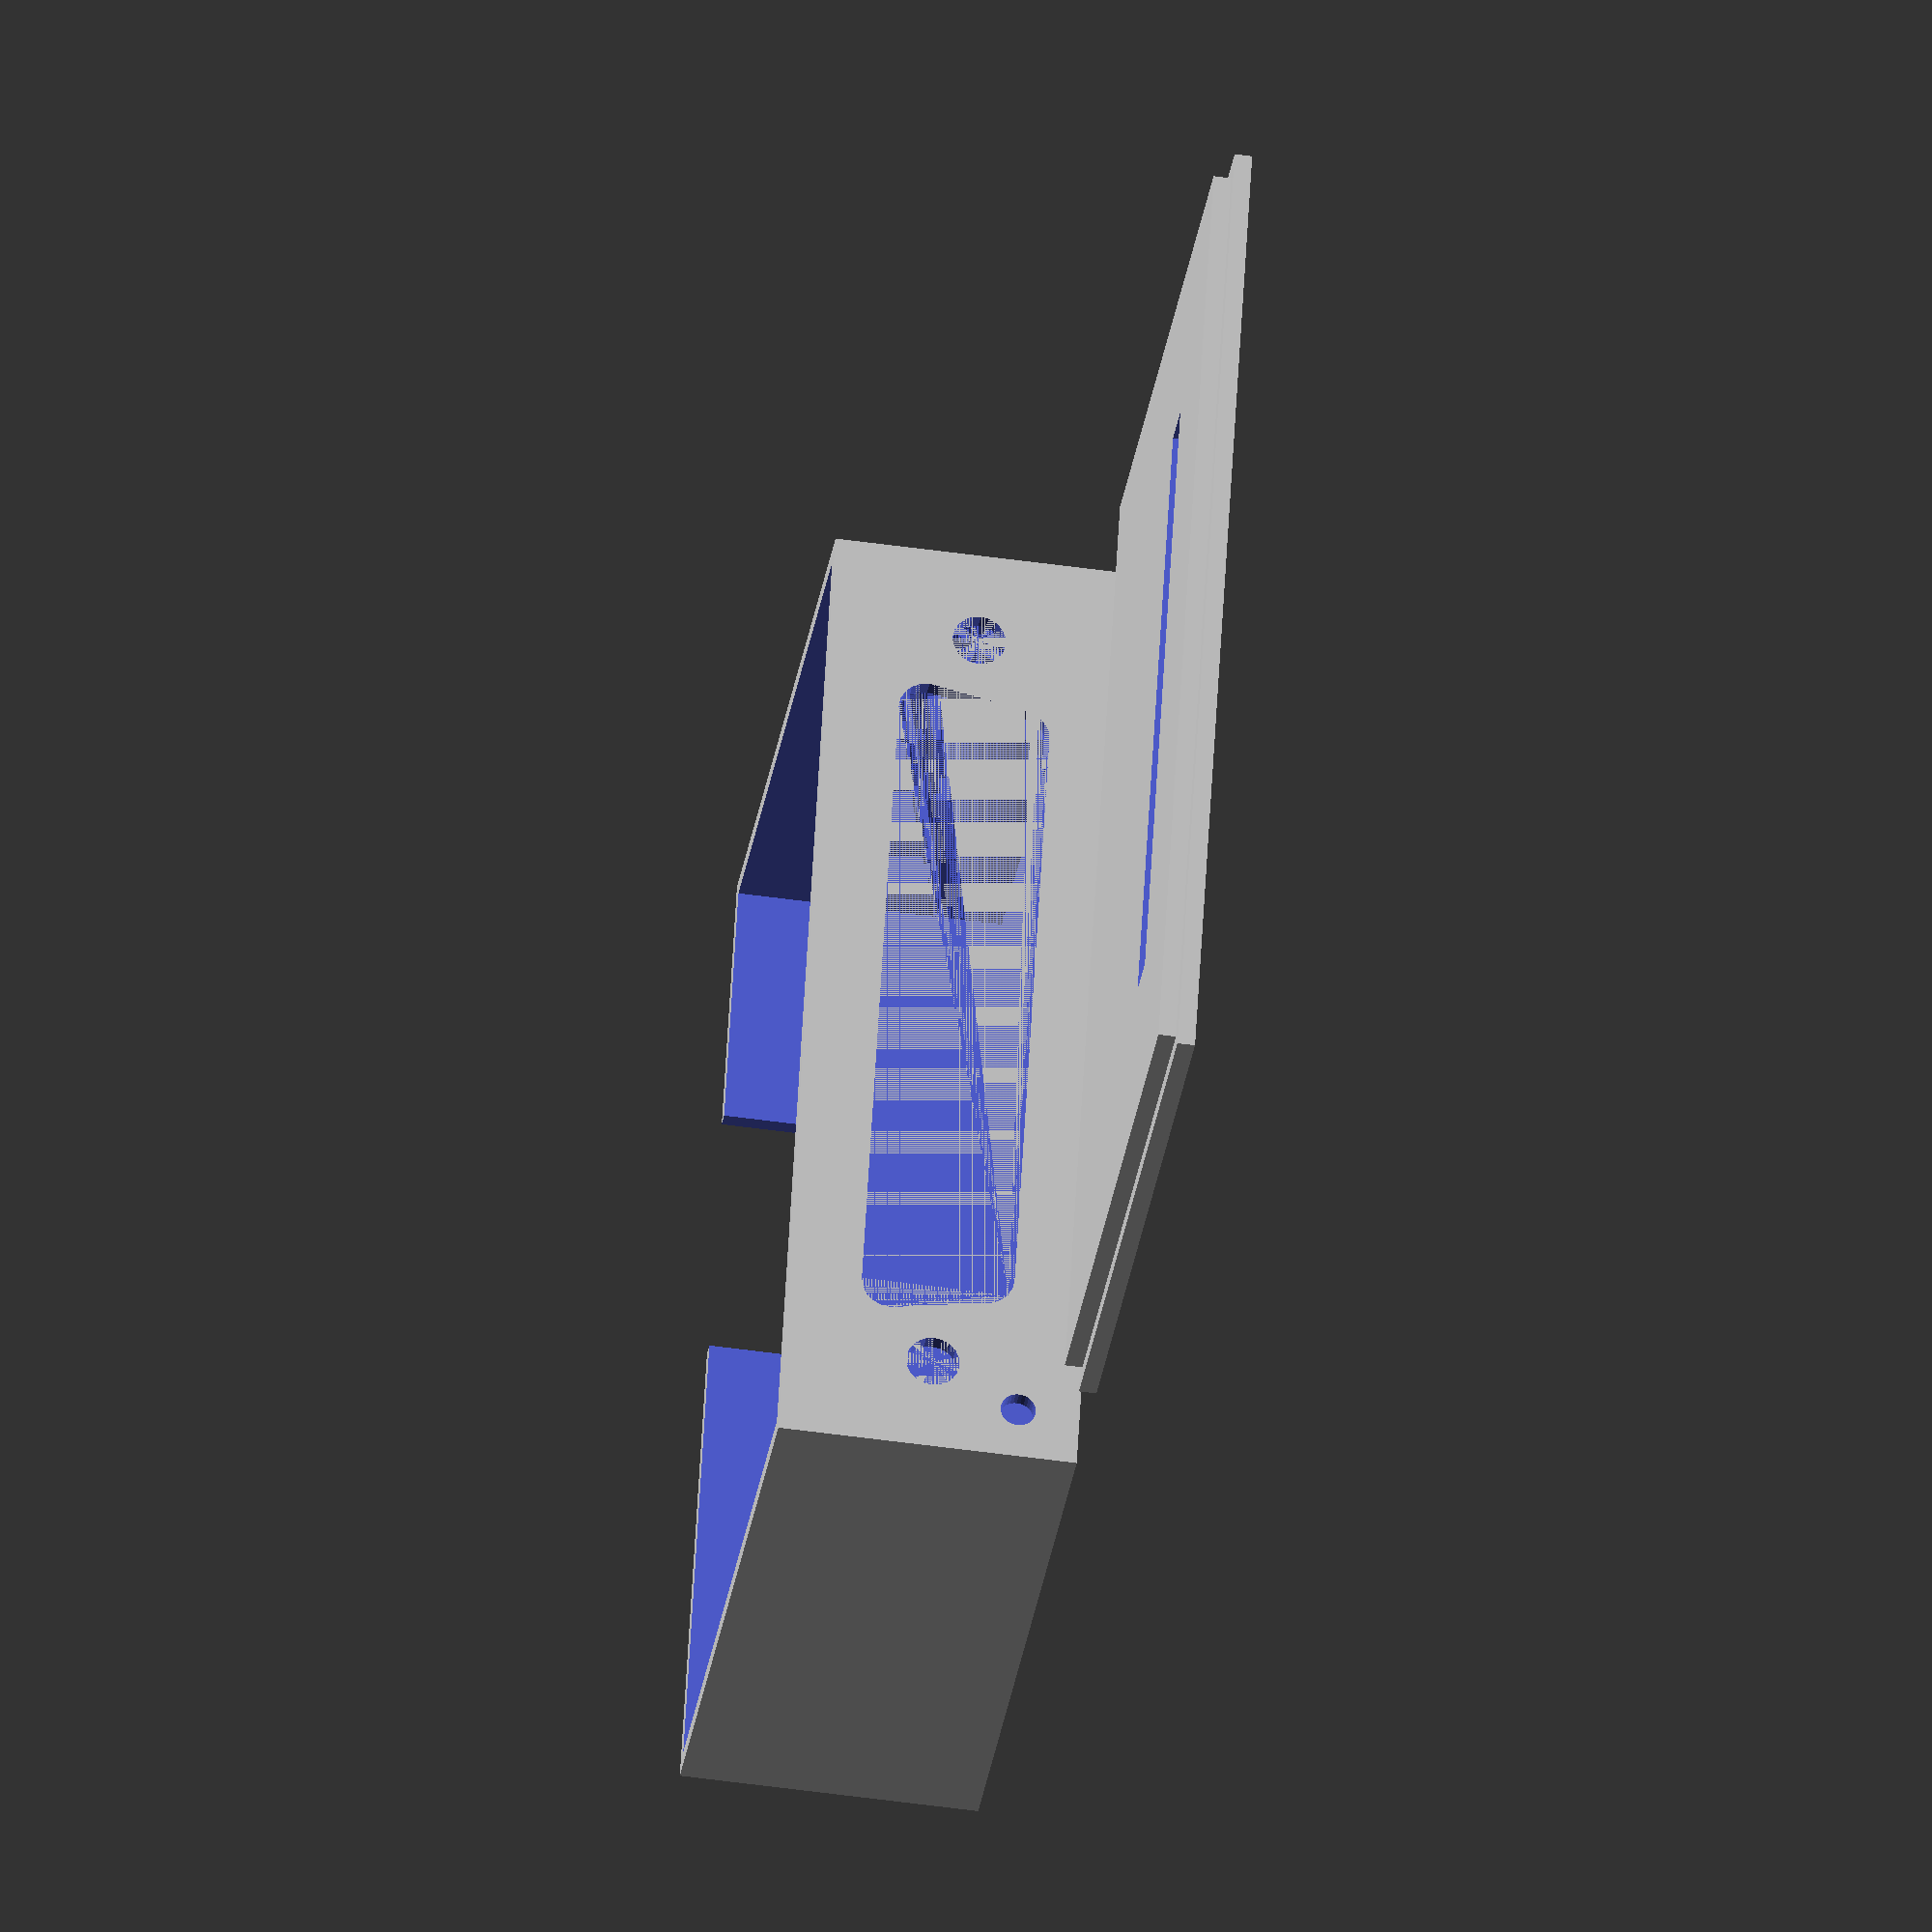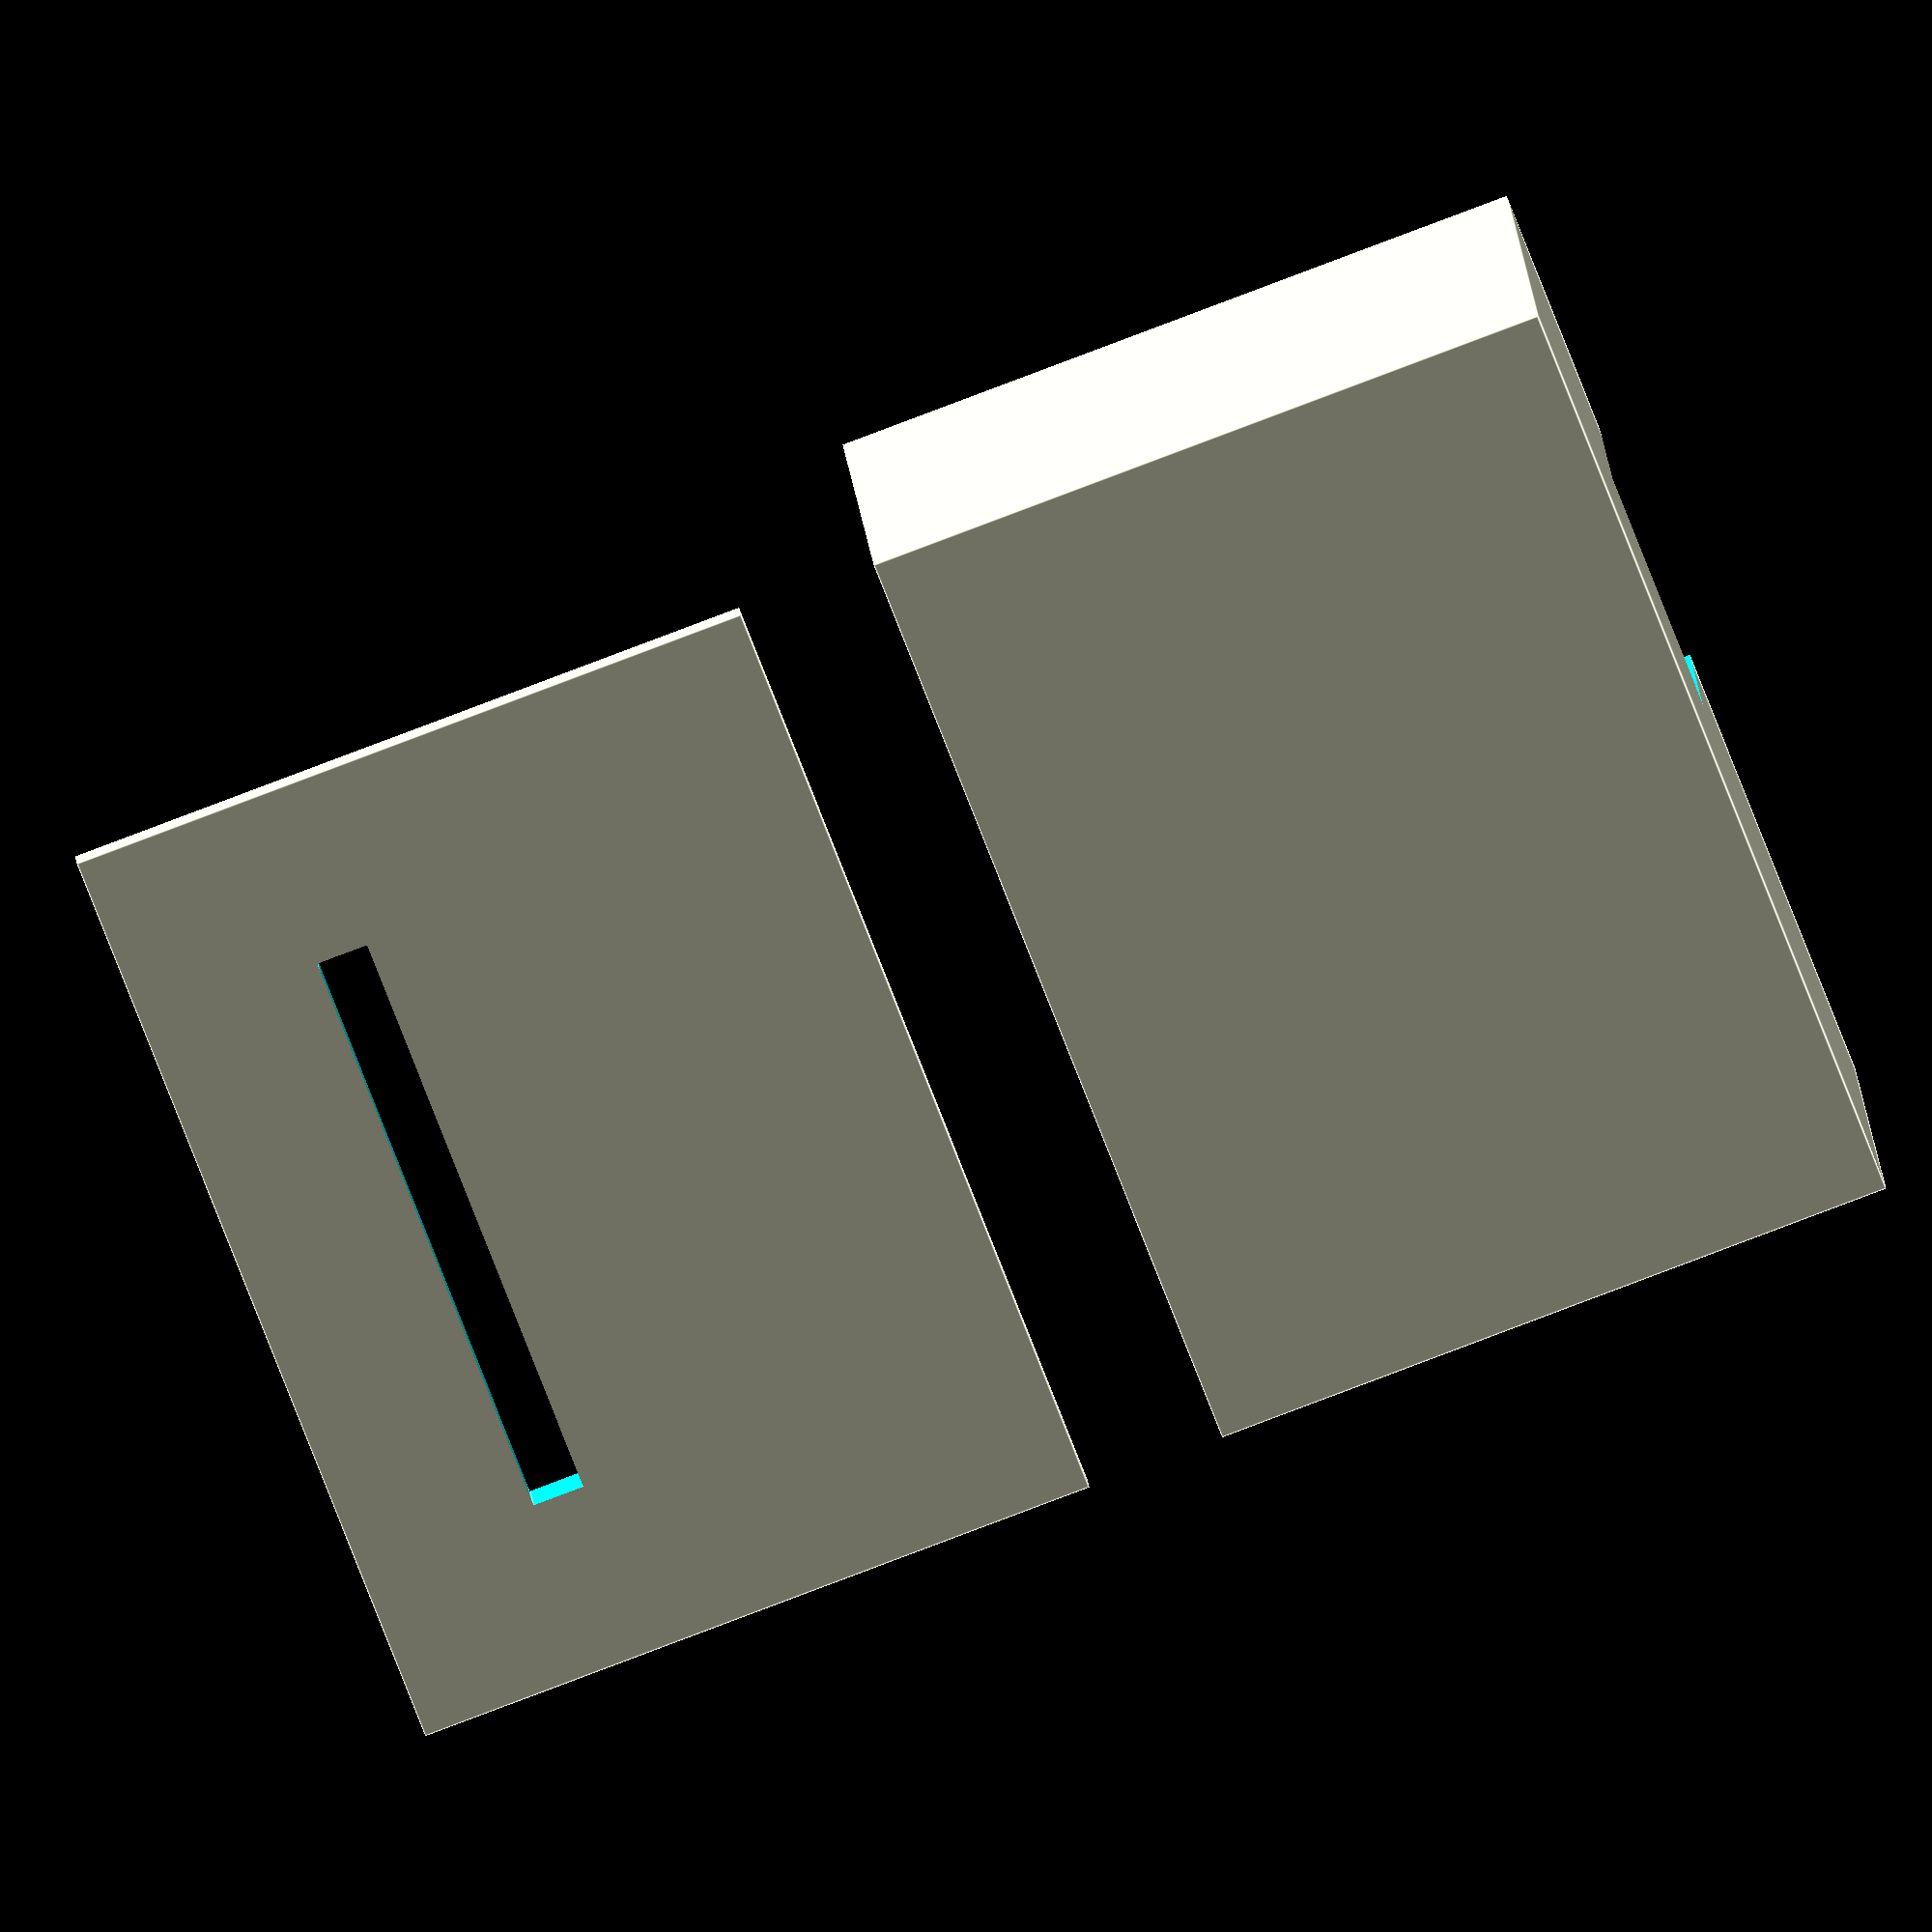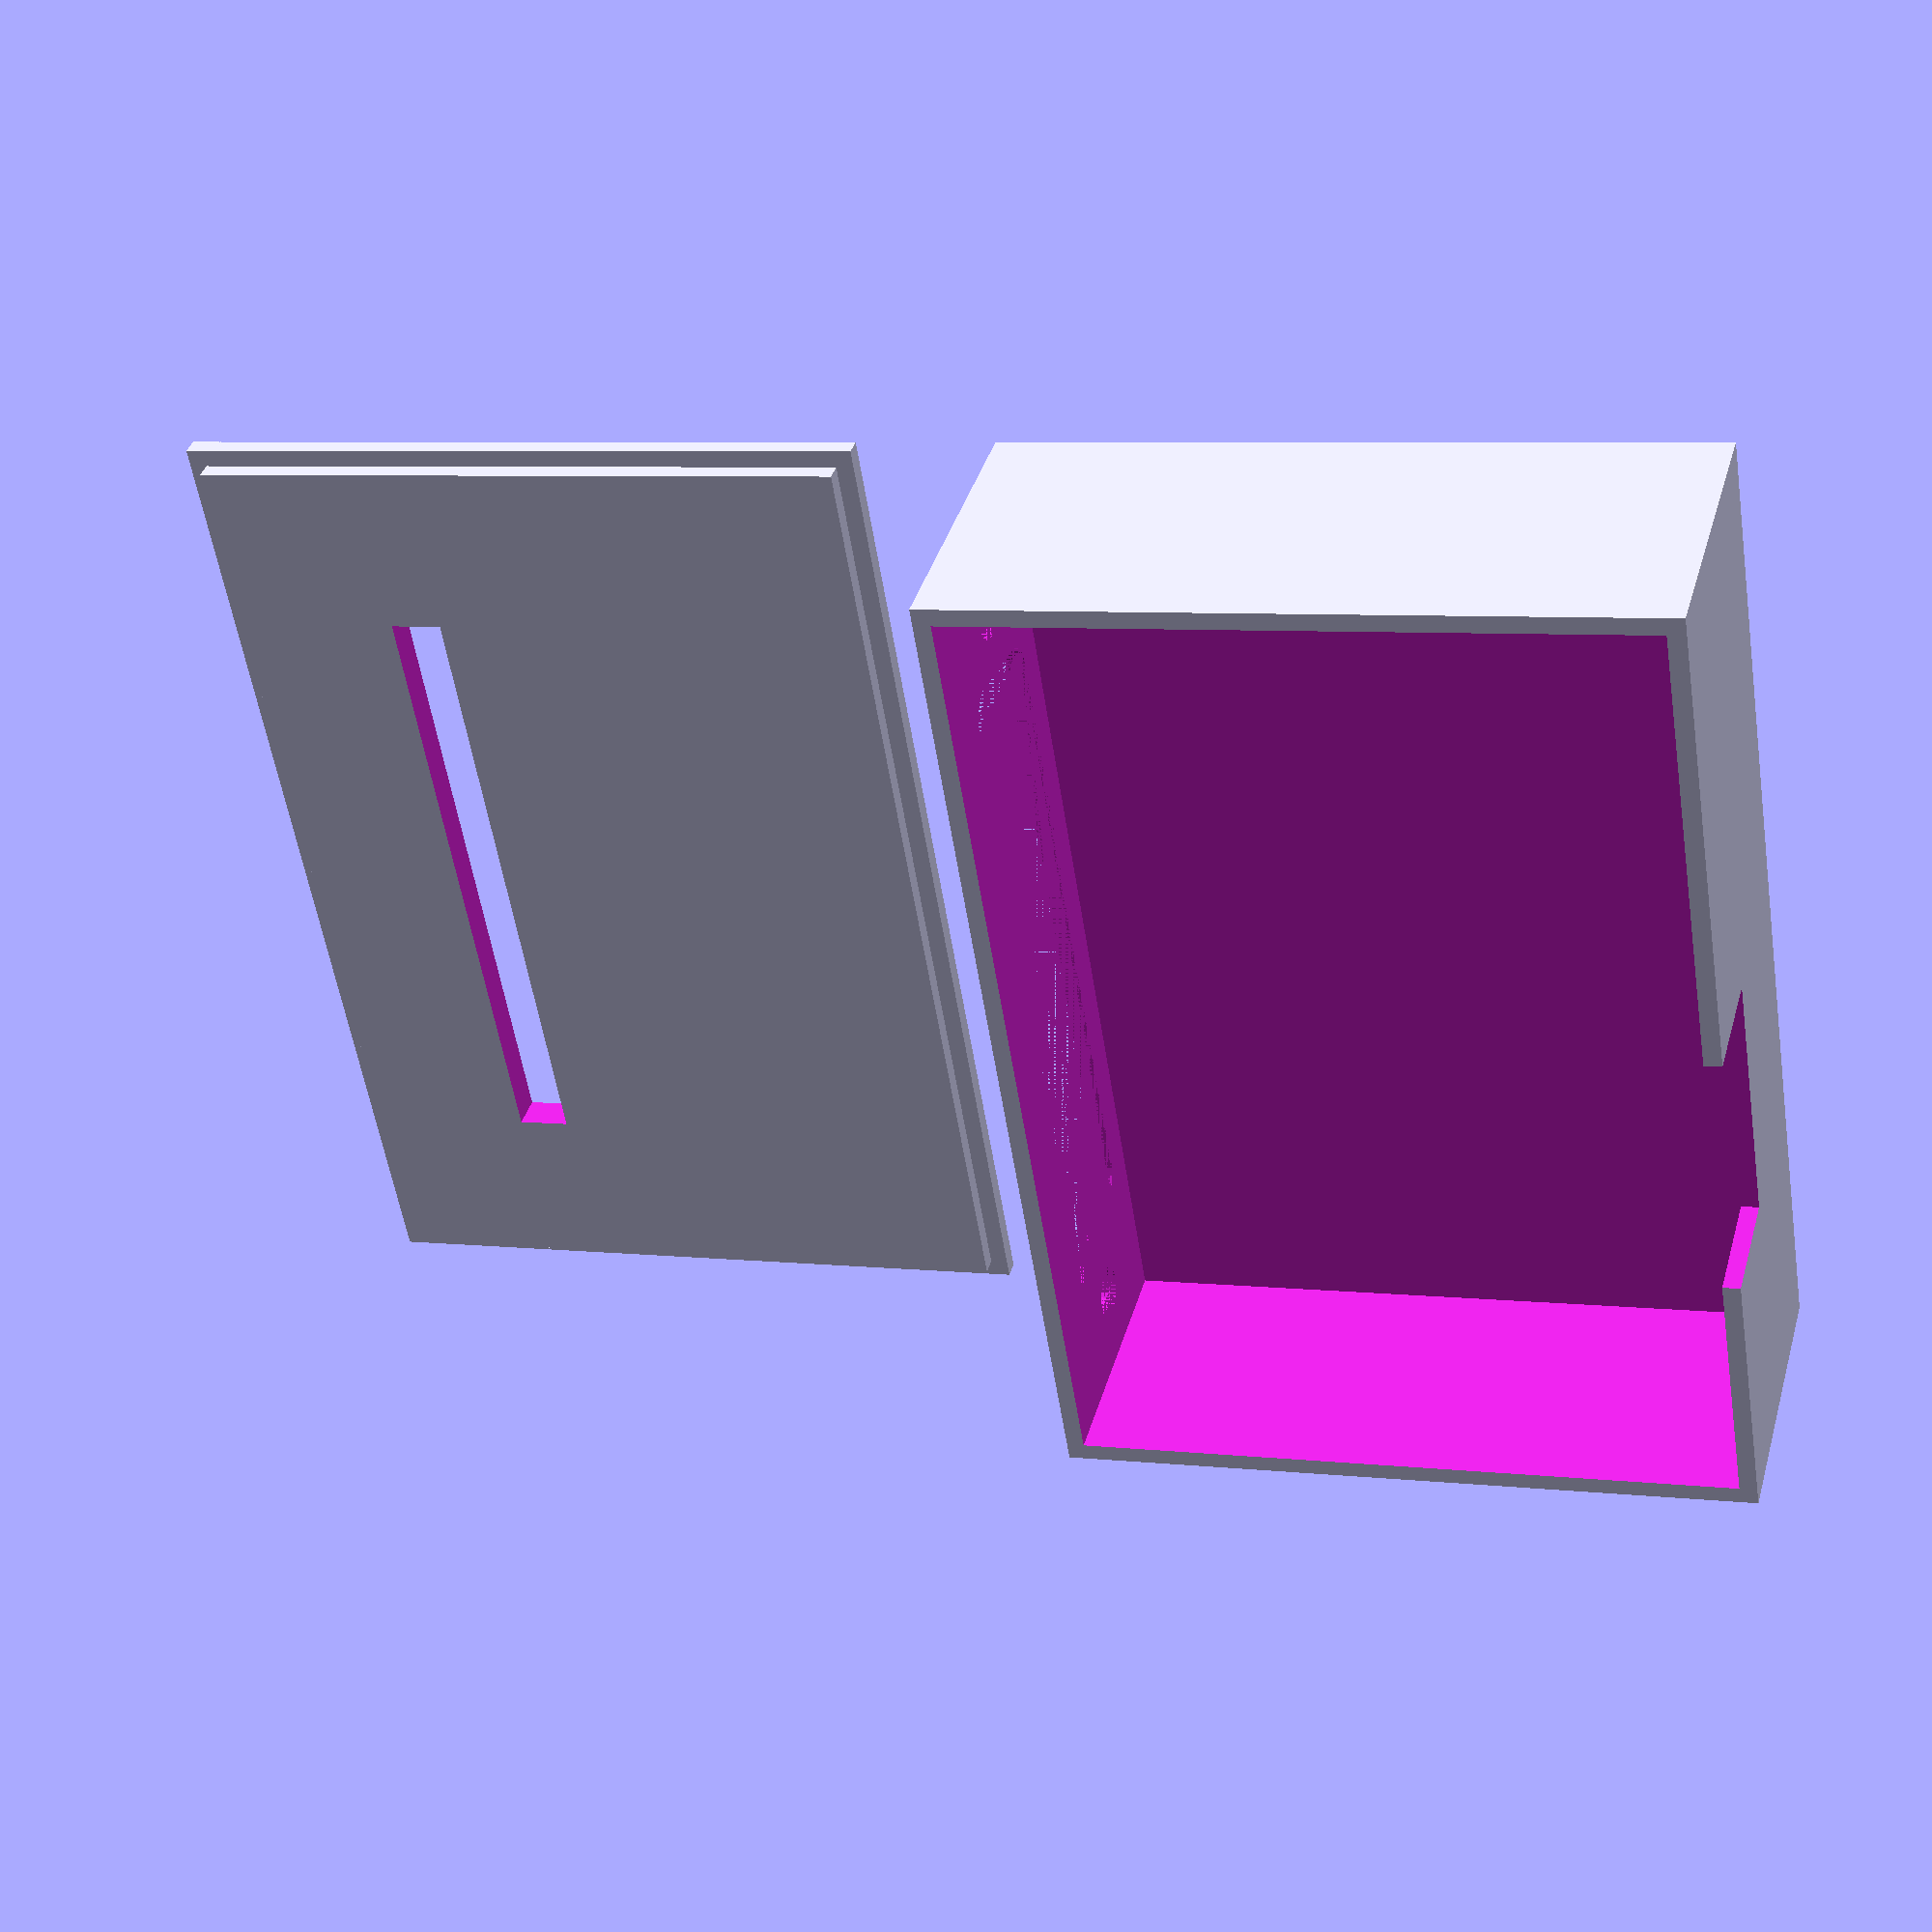
<openscad>


module dsub() {
    $fn=20;

    function db_conn_table(idx) =
    // b, d, f, k
    idx == "db9F" ? [12.50,11.10,6.53,2.11] :
    idx == "db9R" ? [12.50,11.10,5.72,3.35] :
    idx == "db15F" ? [16.66,15.27,6.53,2.11] :
    idx == "db15R" ? [16.66,15.27,5.72,3.35] :
    idx == "db25F" ? [23.52,22.15,6.53,2.11] :
    idx == "db25R" ? [23.52,22.0,6.0,3.35] :
    idx == "db37F" ? [31.75,29.54,6.53,2.11] :
    idx == "db37R" ? [31.75,29.54,5.72,3.35] :
    idx == "db50F" ? [30.56,29.19,7.93,2.11] :
    idx == "db50R" ? [30.56,28.17,7.06,3.35] :
    "Error";

    conn = "db25R";

    conn_dimensions = db_conn_table(conn);
    if(conn_dimensions == "Error") {
    echo(str("connector not found"));
    }

    b = db_conn_table(conn)[0];
    d = db_conn_table(conn)[1];
    f = db_conn_table(conn)[2];
    k = db_conn_table(conn)[3];

    //b = 16.66;
    //d = 14.40;
    //f = 5.72;
    //k = 3.35;

    cut_angle = 10;
    mounting_hole = 3.05;

    hull(){
    //Upper Left
    translate([-(d-k),(f-k),0])
    cylinder(1, d=k, center=false);
    //Upper Right
    translate([(d-k),(f-k),0])
    cylinder(h=1, d=k);
    //Lower Left
    translate([-(d-k)+cos(cut_angle),-(f-k),0])
    cylinder(h=1, d=k);
    //Lower Right
    translate([(d-k)-cos(cut_angle),-(f-k),0])
    cylinder(h=1, d=k);
    }

    // Mounting Holes
    translate([-b,0,0])
    cylinder(h=1, d=mounting_hole);
    translate([b,0,0])
    cylinder(h=1, d=mounting_hole);
}



difference() {
    translate([0, 19, 0]) {
        cube([58, 40, 17], center=true);
    }

    translate([0, 19, 2]) {
        cube([58-2, 40-2, 17], center=true);
    }

    rotate([90, 0, 0]) {
        dsub();
    }
    translate([-26, 5, -5]) {
        rotate([90, 0, 0]) {
            cylinder(d=2, h=10, $fn=32);
        }
    }
    translate([6, 40, 6]) {
        cube([15, 15, 9], center=true);
    }
}

rotate([180, 0, 0]) {

    difference() {
        union() {
            translate([0, 29, 8]) {
                cube([58, 40, 1], center=true);
            }
            translate([0, 29, 8-1]) {
                cube([58-2, 40-2, 1], center=true);
            }
        }
        translate([0, 37, 8]) {
            cube([36, 3, 10], center=true);
        }
    }


}










</openscad>
<views>
elev=51.7 azim=291.8 roll=81.4 proj=o view=solid
elev=336.4 azim=289.9 roll=174.1 proj=o view=edges
elev=142.4 azim=260.8 roll=164.6 proj=p view=wireframe
</views>
